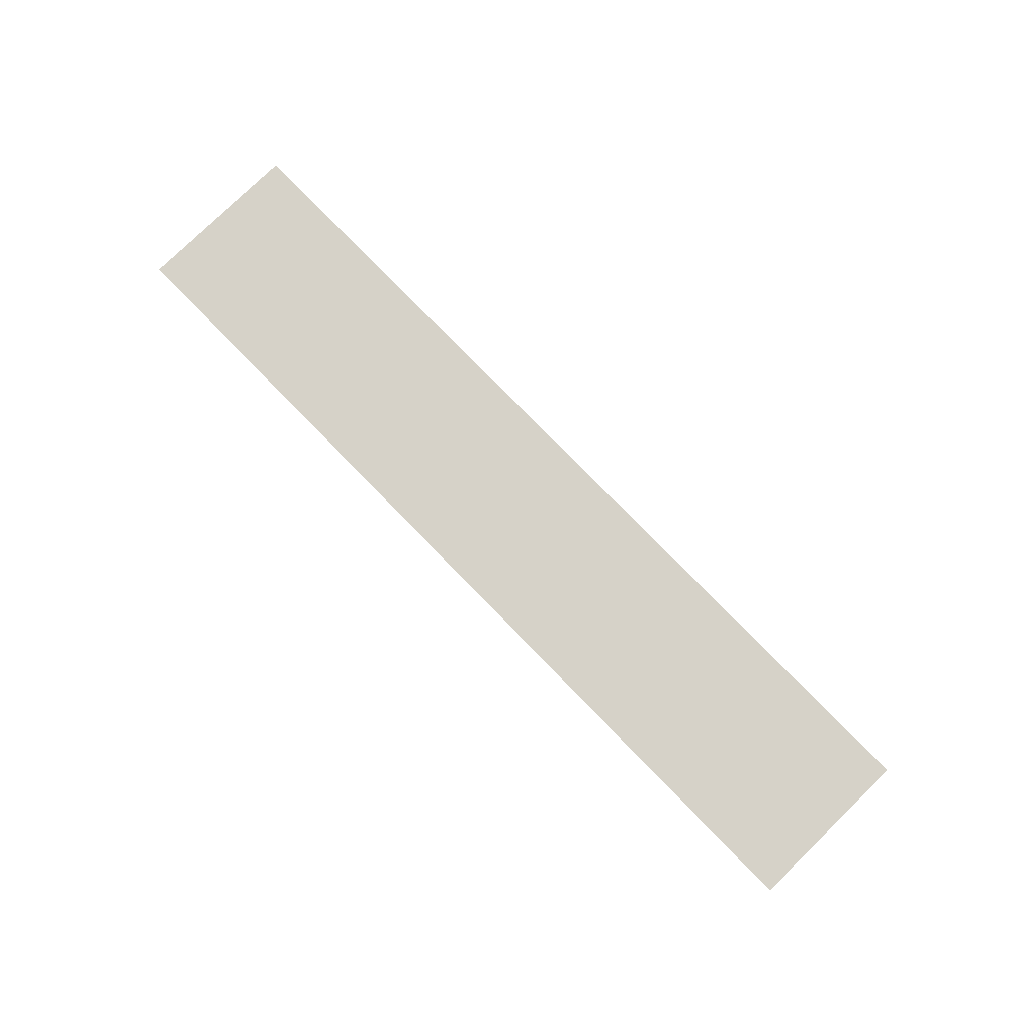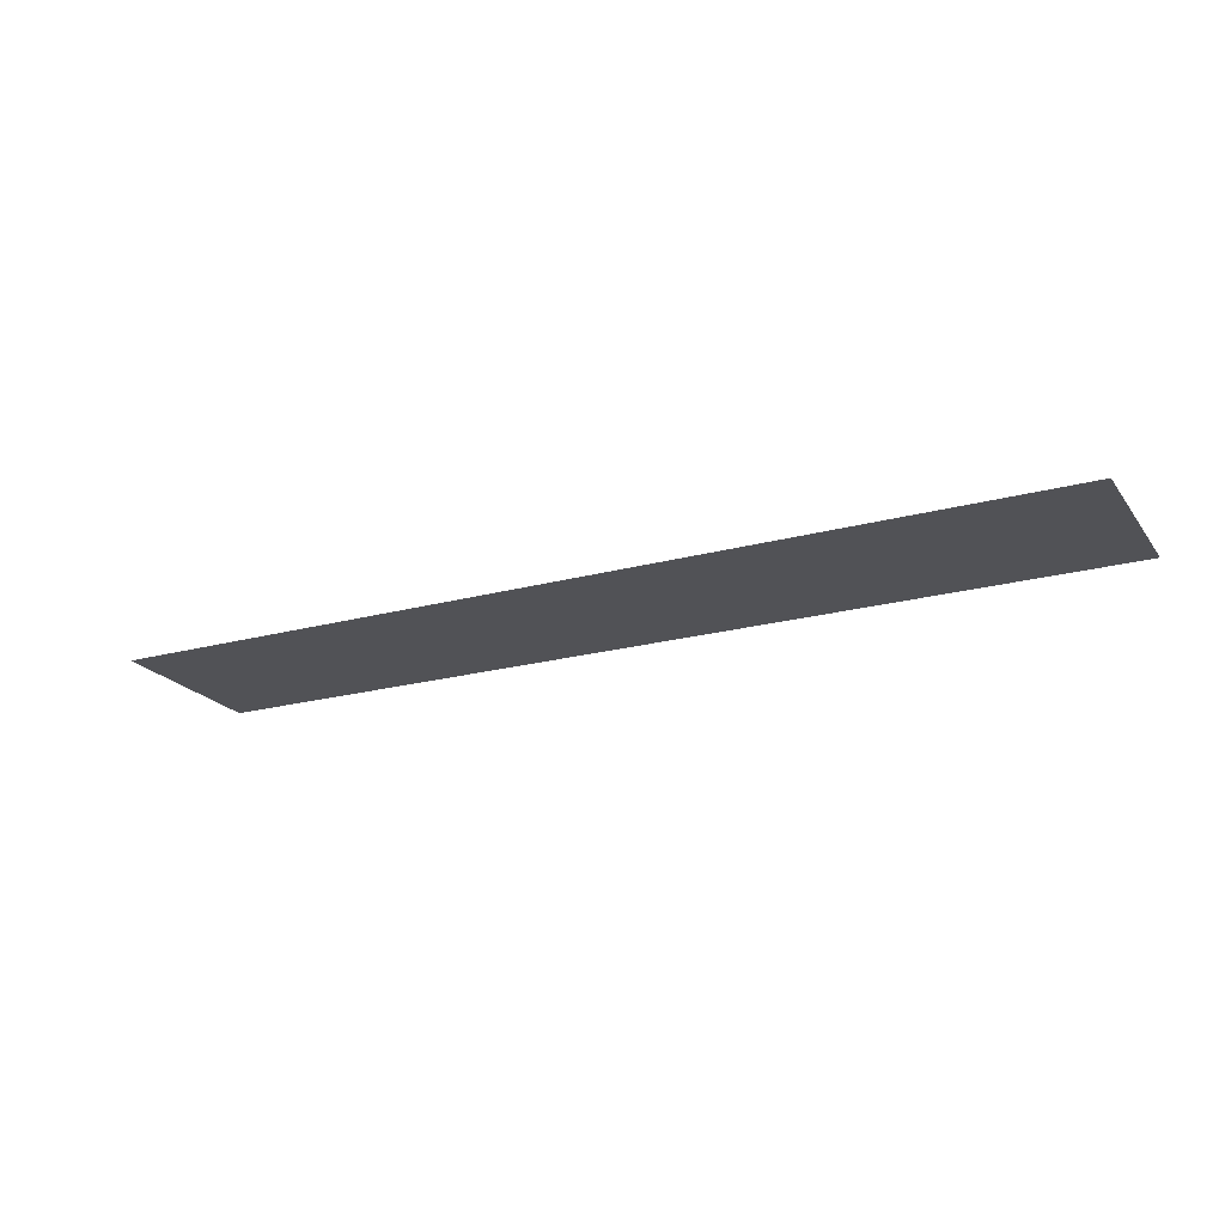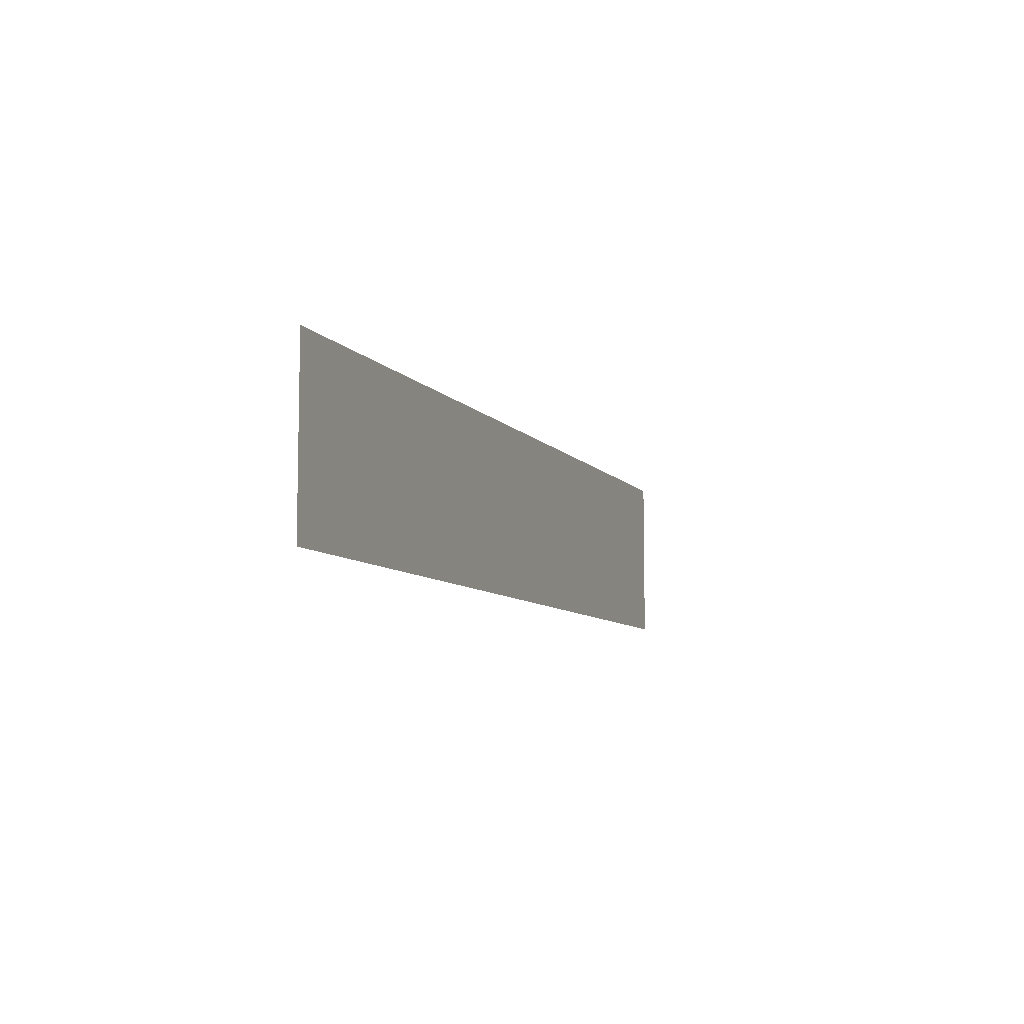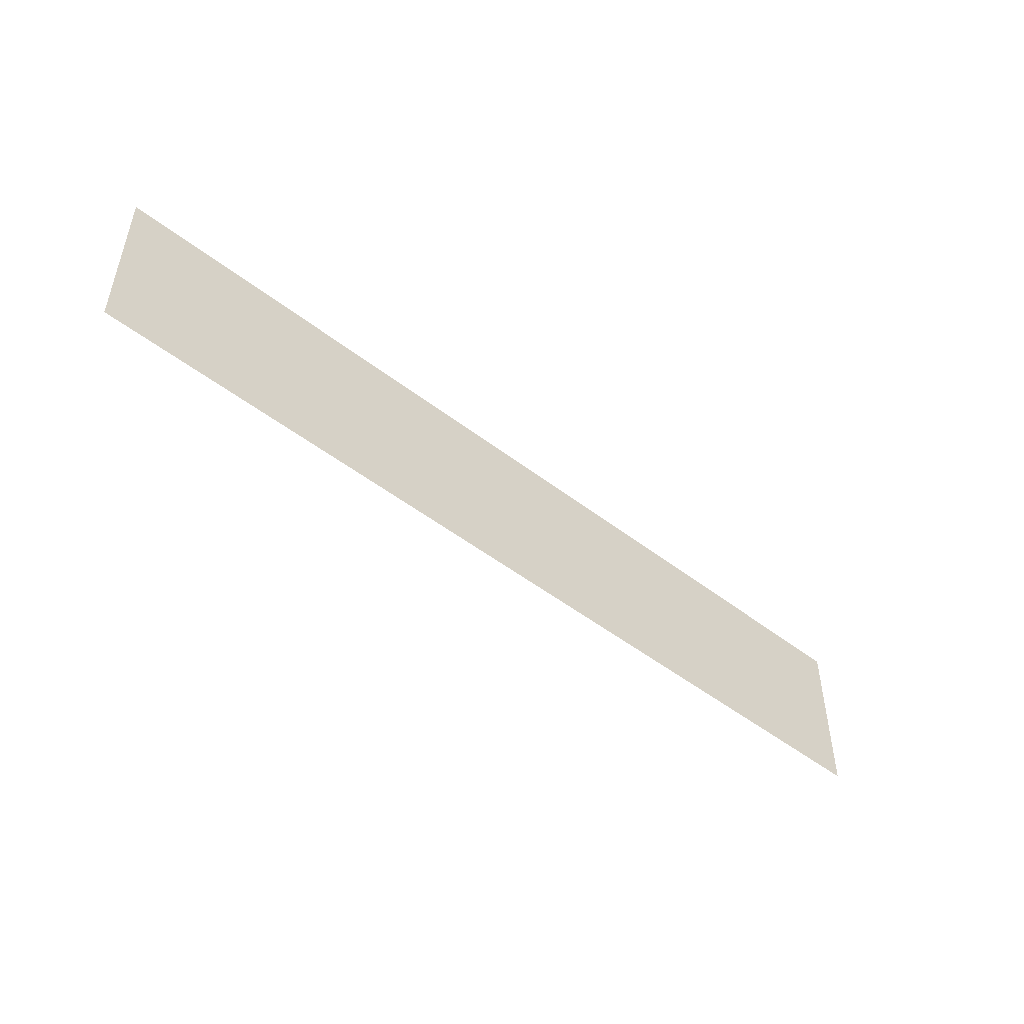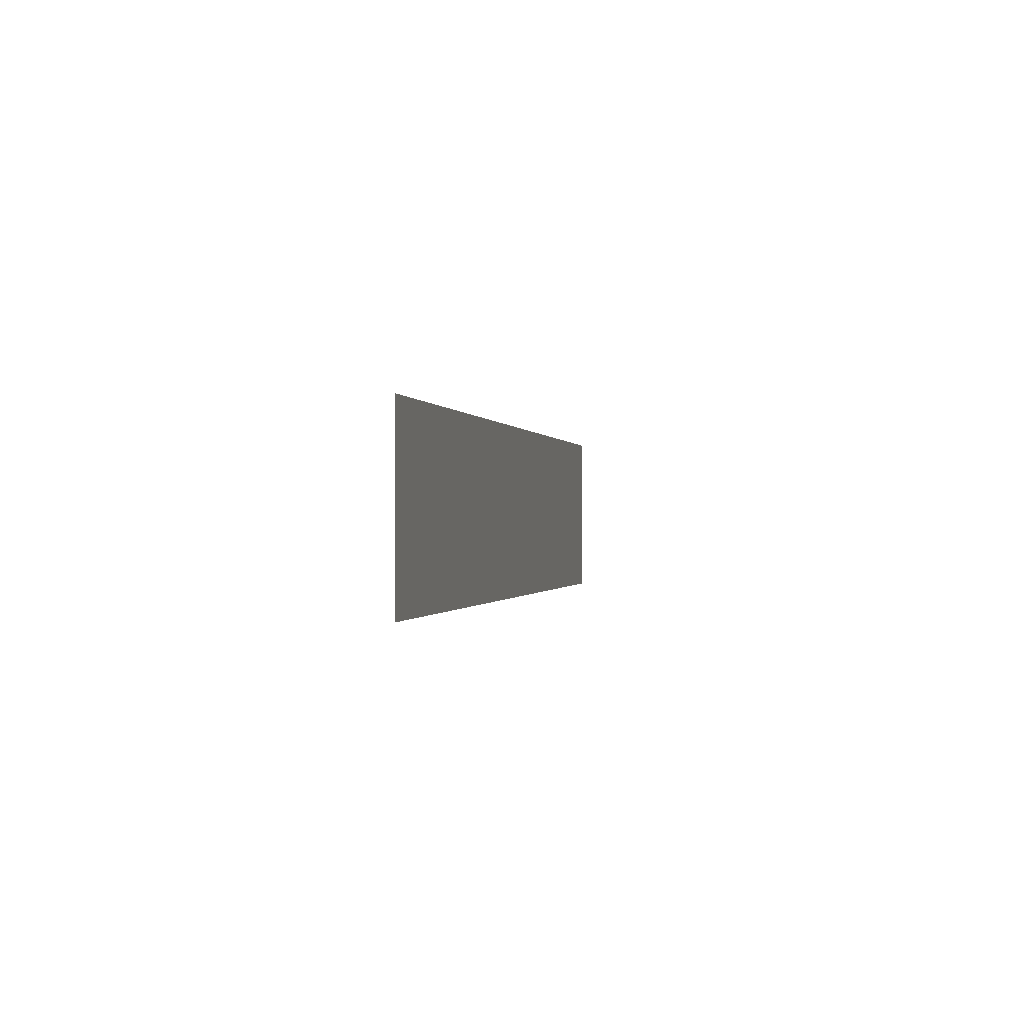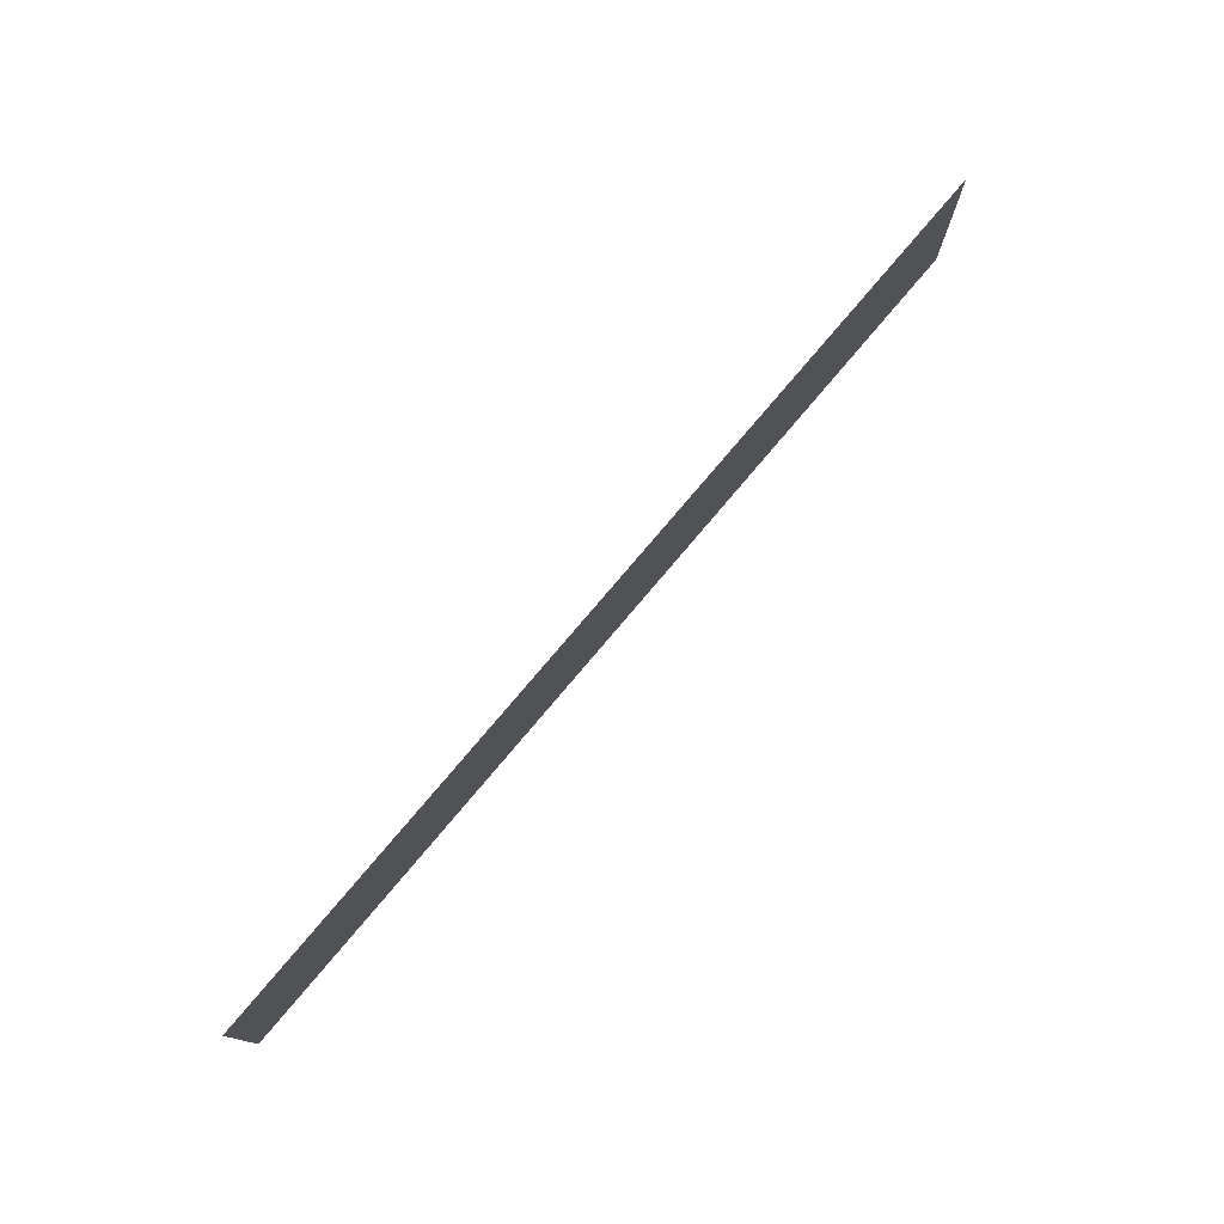
<metadata>
{"format":"obj","ext":"obj","renderer":"f3d","projection":"perspective","resolution":1024,"background":"white","views":[{"elev":78.1,"azim":45.7,"up":"+Z"},{"elev":-21.3,"azim":-154.0,"up":"+Z"},{"elev":-7.9,"azim":-69.2,"up":"+Y"},{"elev":-49.4,"azim":139.4,"up":"+Y"},{"elev":-0.4,"azim":101.0,"up":"+Y"},{"elev":76.6,"azim":-49.9,"up":"+Y"}]}
</metadata>
<code>
v -6.515 -5.252 0.05
v -6.515 -5.994 0.05
v -2.549 -5.252 0.05
v -2.549 -5.994 0.05
g Terrain_(8)_1712_2
f 1 3 2
f 2 3 4

</code>
